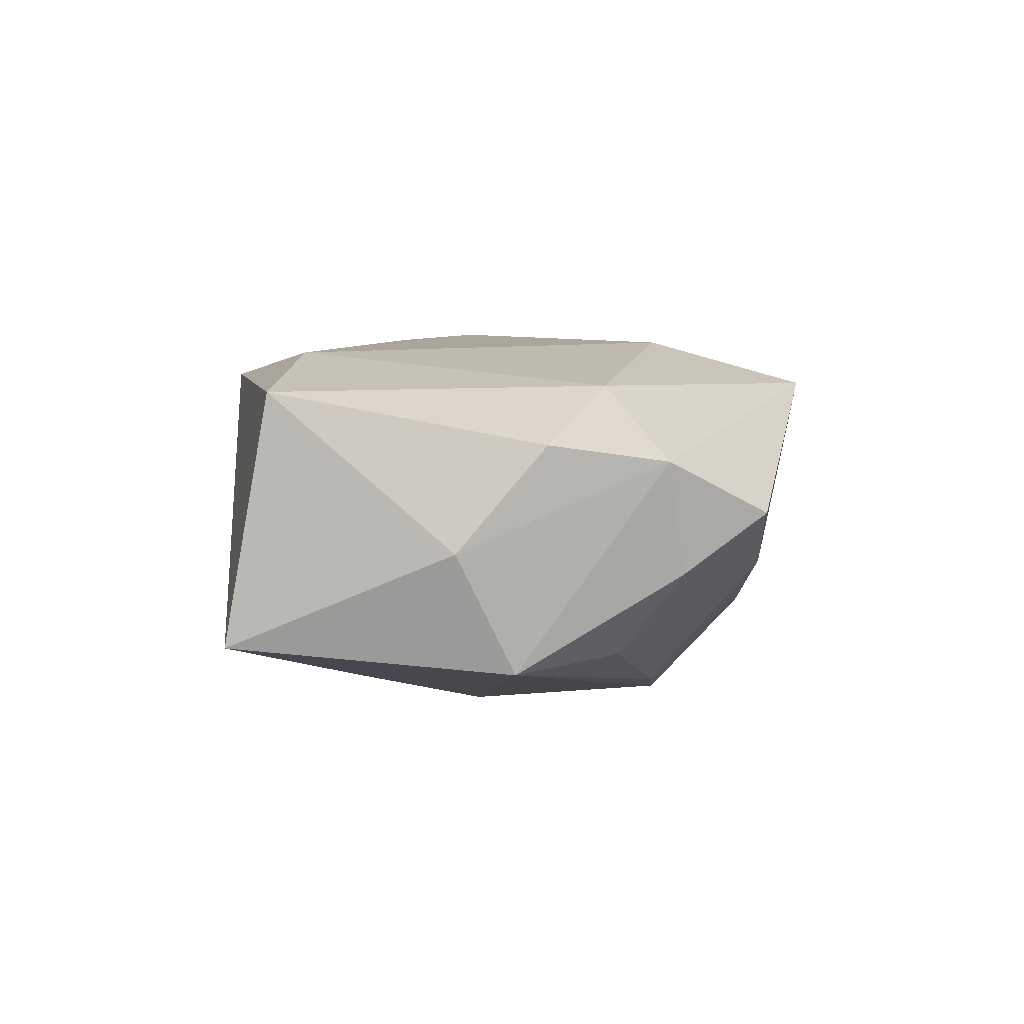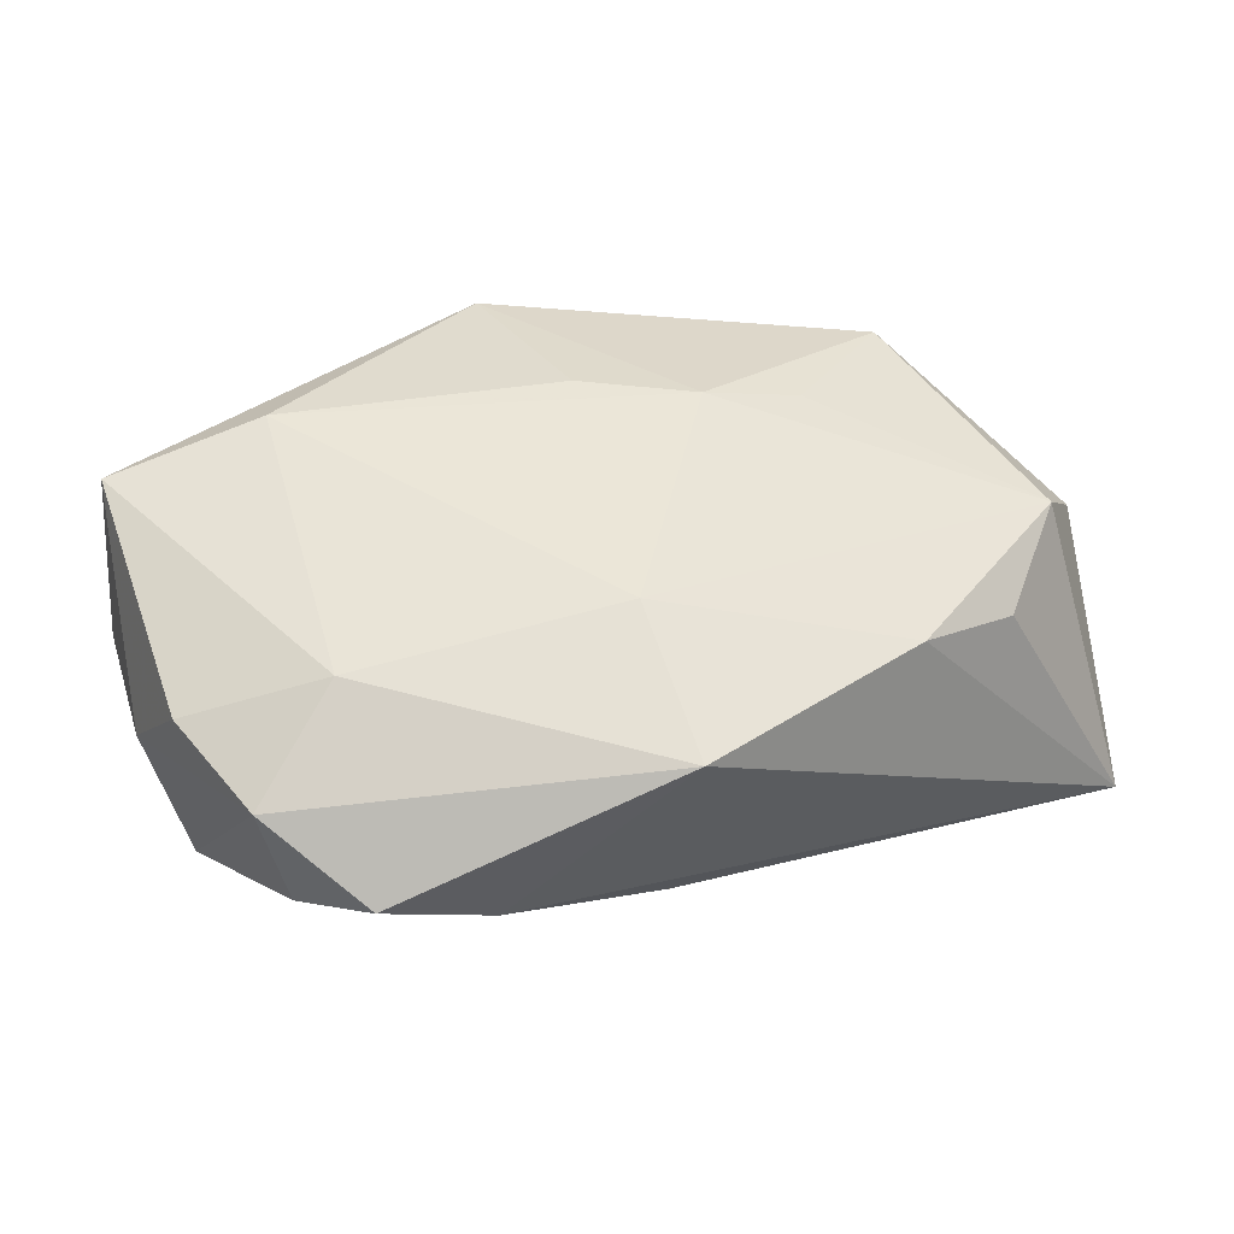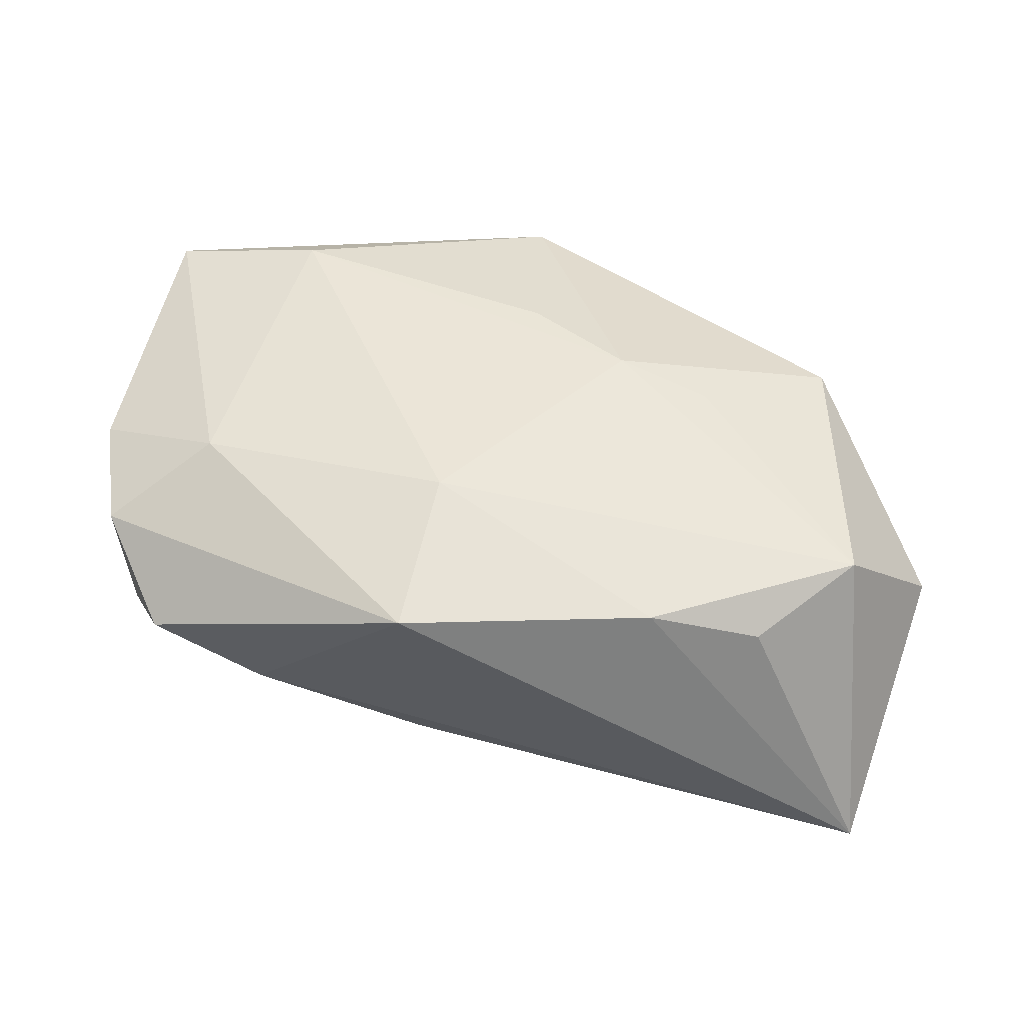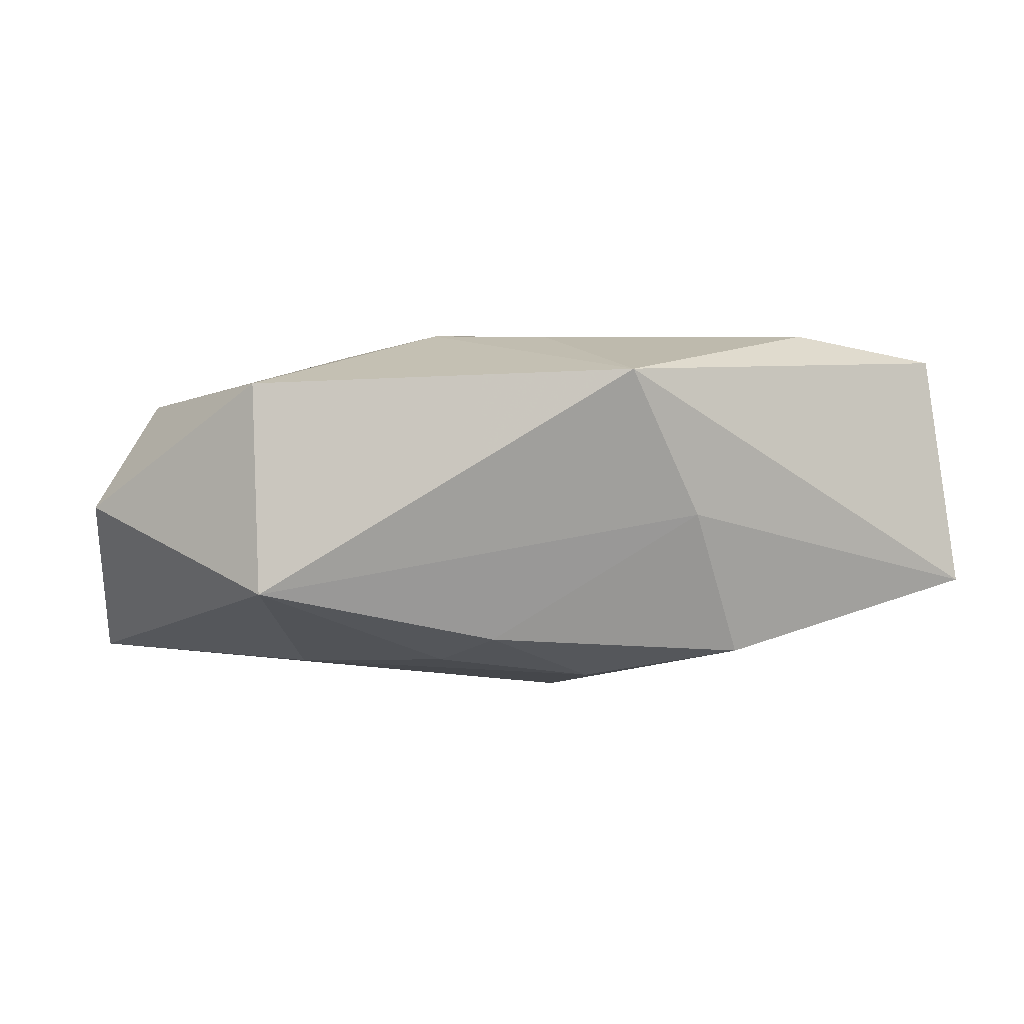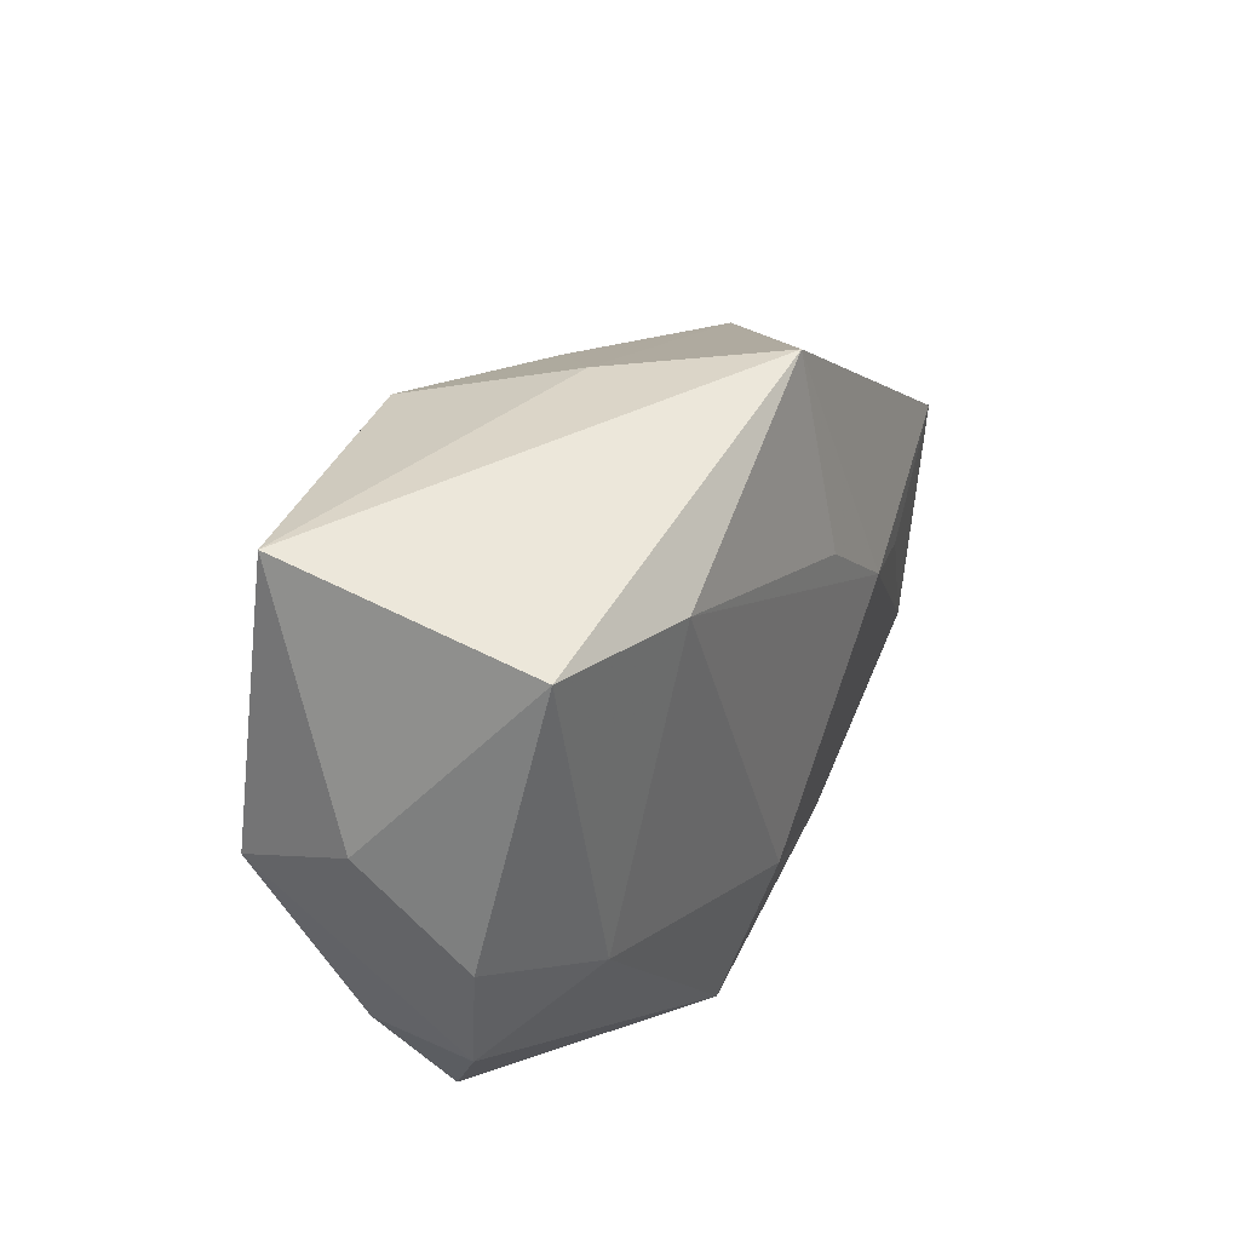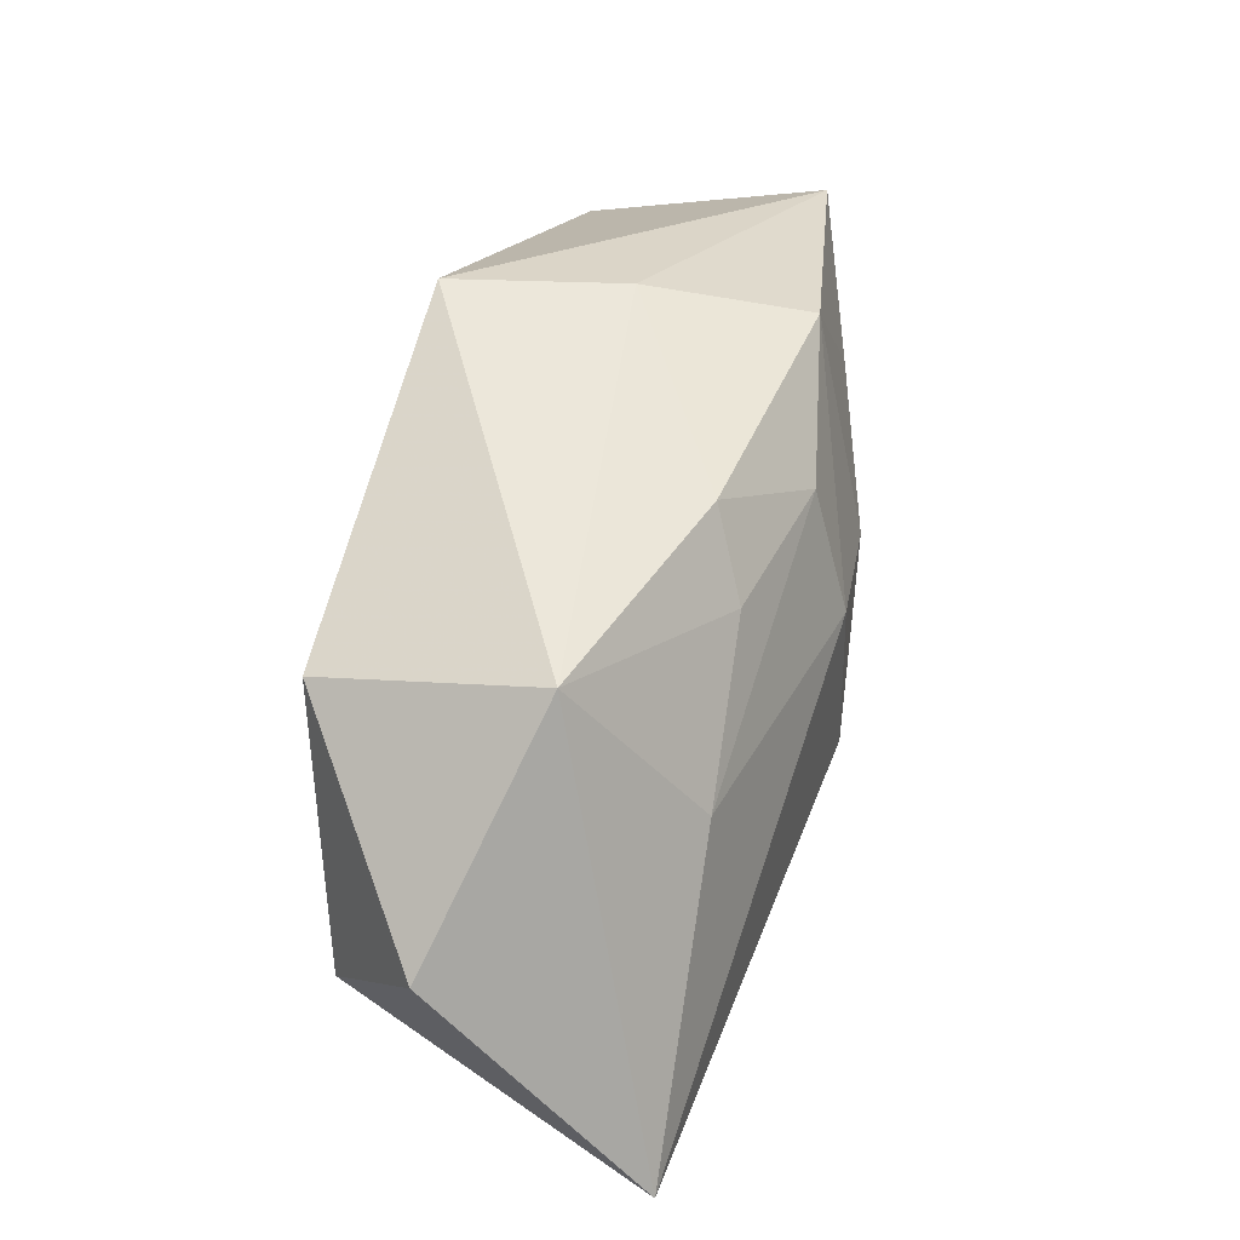
<metadata>
{"format":"obj","ext":"obj","renderer":"f3d","projection":"perspective","resolution":1024,"background":"white","views":[{"elev":7.9,"azim":-92.0,"up":"+Z"},{"elev":46.5,"azim":-29.9,"up":"+Z"},{"elev":45.9,"azim":3.3,"up":"+Z"},{"elev":2.9,"azim":153.5,"up":"+Z"},{"elev":34.7,"azim":-60.7,"up":"+Y"},{"elev":26.7,"azim":109.1,"up":"+Y"}]}
</metadata>
<code>
v -0.03565 0.02736 -0.007904
v 0.000968 0.01437 -0.01721
v 0.03491 0.01193 -0.00785
v 0.01345 0.005046 0.01714
v -0.02023 0.021 0.01714
v -0.04012 0.007106 0.001019
v -0.0353 -0.01307 -0.001656
v -0.03884 -0.0008454 0.01024
v -0.03461 0.02337 0.01454
v -0.02708 -0.006647 0.01445
v -0.02136 -0.02189 -0.00271
v 0.03859 -0.02794 -0.01649
v -0.03142 -0.021 0.003279
v -0.01438 -0.01247 -0.01578
v -0.005541 -0.02212 -0.009378
v 0.02731 -0.02276 0.007427
v -0.01011 0.02499 -0.01419
v -0.004796 -0.01761 -0.01433
v 0.03443 0.009139 0.01217
v -0.0369 -0.01154 0.008567
v -0.003805 0.02804 -0.0004119
v -0.003575 -0.01346 0.01714
v -0.02385 0.01573 -0.01308
v -0.007904 -0.01321 -0.01793
v 0.004535 0.01206 0.01703
v 0.01305 0.01781 -0.01265
v -0.03171 -0.00762 -0.009499
v 0.04517 -0.008381 -0.0002469
v -0.001173 0.002776 -0.01962
v 0.03658 -0.01518 0.009887
v 0.01508 0.01006 -0.01533
v 0.00417 0.0295 0.01347
v -0.006265 -0.02794 0.01314
v 0.025 -0.00249 -0.01626
v 0.01695 -0.02422 0.01119
v -0.01254 0.004626 -0.01789
v 0.02201 0.002551 0.01494
v -0.03846 0.001868 -0.009897
f 28 12 3
f 32 19 3
f 3 19 28
f 34 12 29
f 34 3 12
f 4 19 32
f 4 5 22
f 9 5 32
f 32 1 9
f 9 1 6
f 30 12 28
f 30 16 12
f 28 19 30
f 30 4 22
f 29 12 24
f 6 1 38
f 32 5 25
f 25 4 32
f 5 4 25
f 2 34 29
f 29 17 2
f 21 1 32
f 21 17 1
f 32 3 21
f 10 33 22
f 22 5 10
f 5 9 10
f 19 4 37
f 37 30 19
f 4 30 37
f 16 30 35
f 12 16 35
f 35 33 12
f 22 33 35
f 35 30 22
f 27 38 14
f 14 38 24
f 36 17 29
f 29 24 36
f 24 38 36
f 6 38 20
f 20 13 33
f 33 10 20
f 3 34 31
f 34 2 31
f 23 38 1
f 23 36 38
f 1 17 23
f 17 36 23
f 7 20 38
f 13 20 7
f 7 38 27
f 27 13 7
f 8 10 9
f 8 20 10
f 8 9 6
f 6 20 8
f 18 24 12
f 12 15 18
f 18 15 24
f 11 13 27
f 27 14 11
f 11 15 12
f 11 14 24
f 24 15 11
f 12 33 11
f 33 13 11
f 3 31 26
f 26 31 2
f 26 2 17
f 26 21 3
f 17 21 26

</code>
